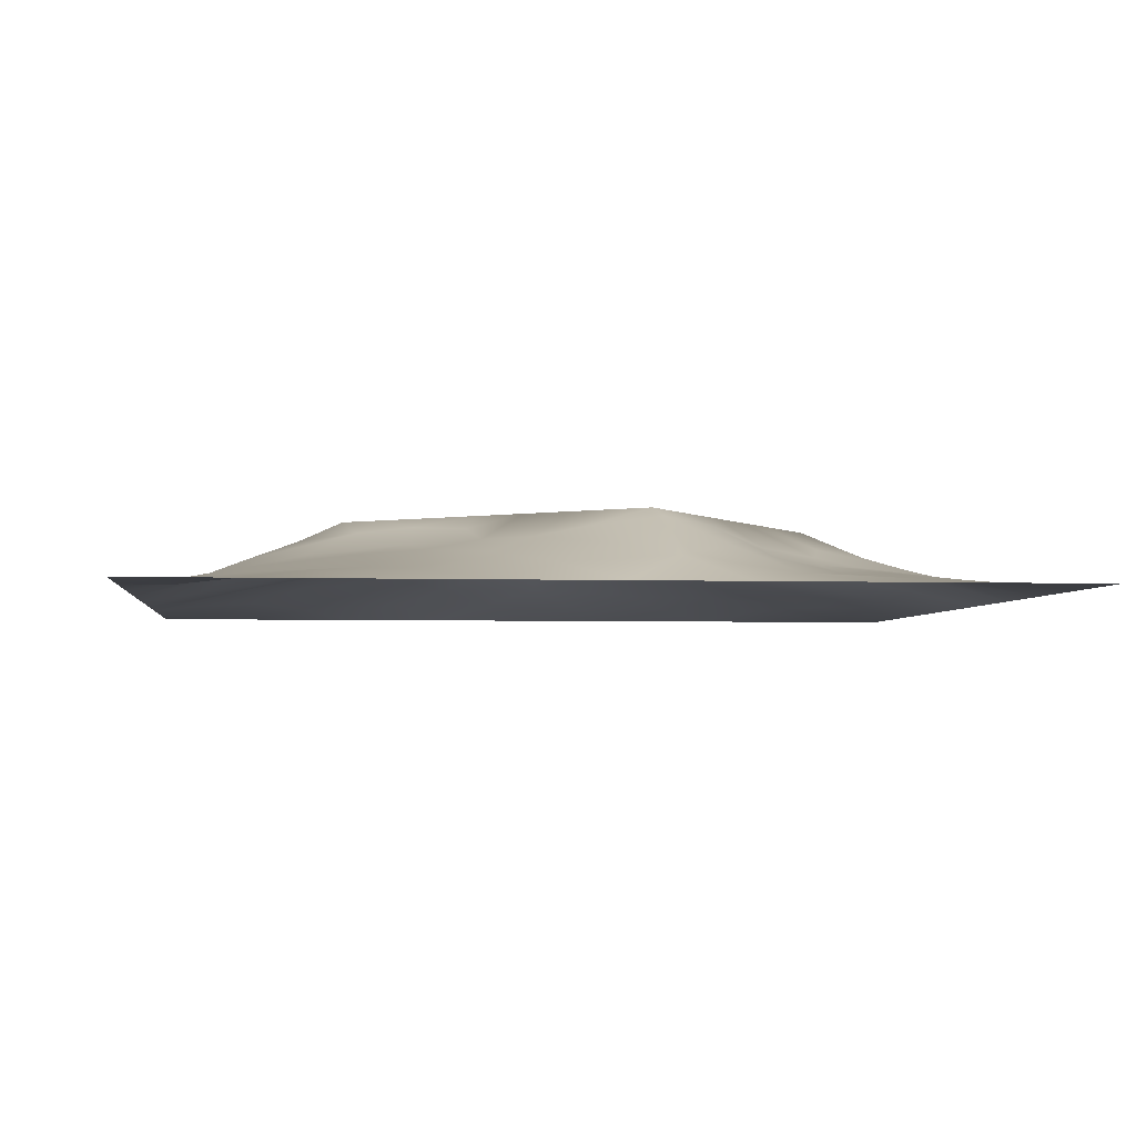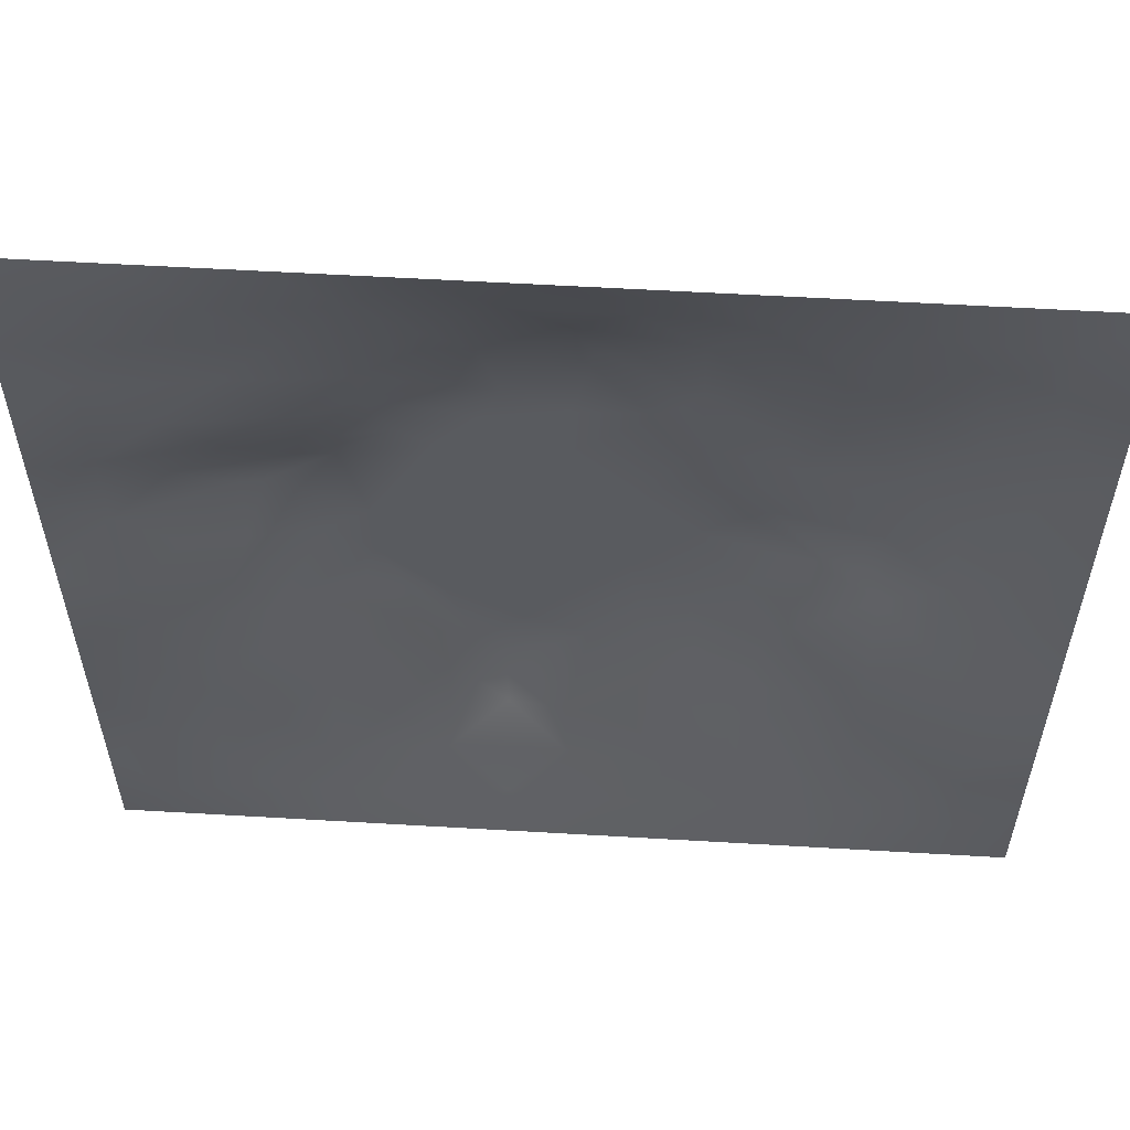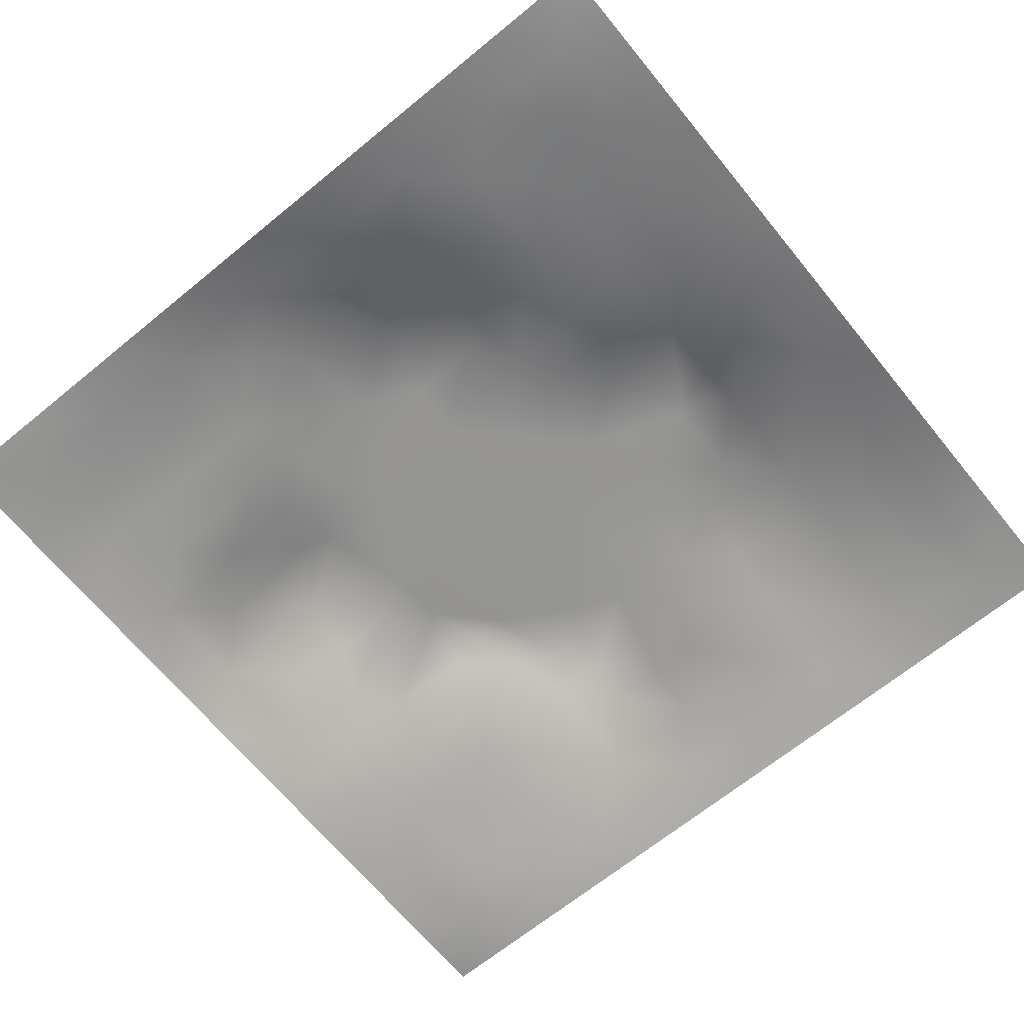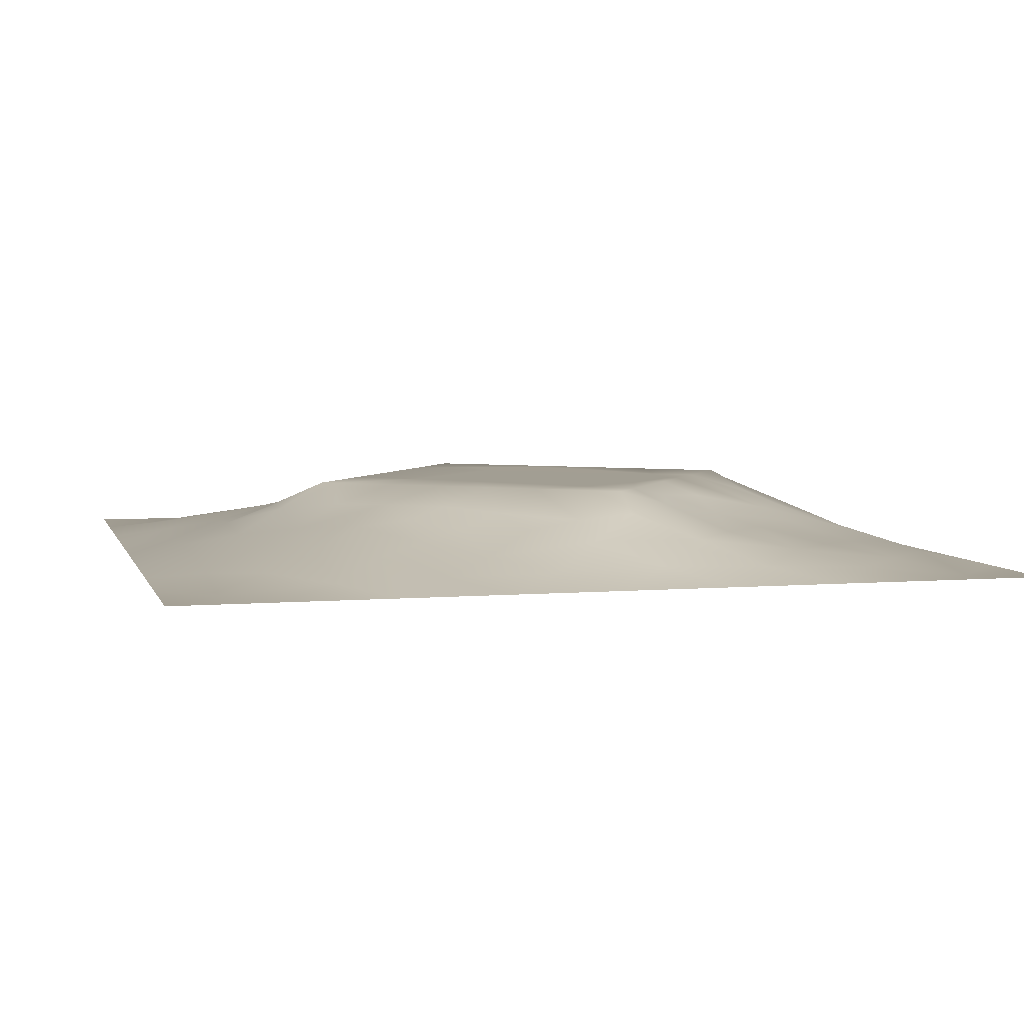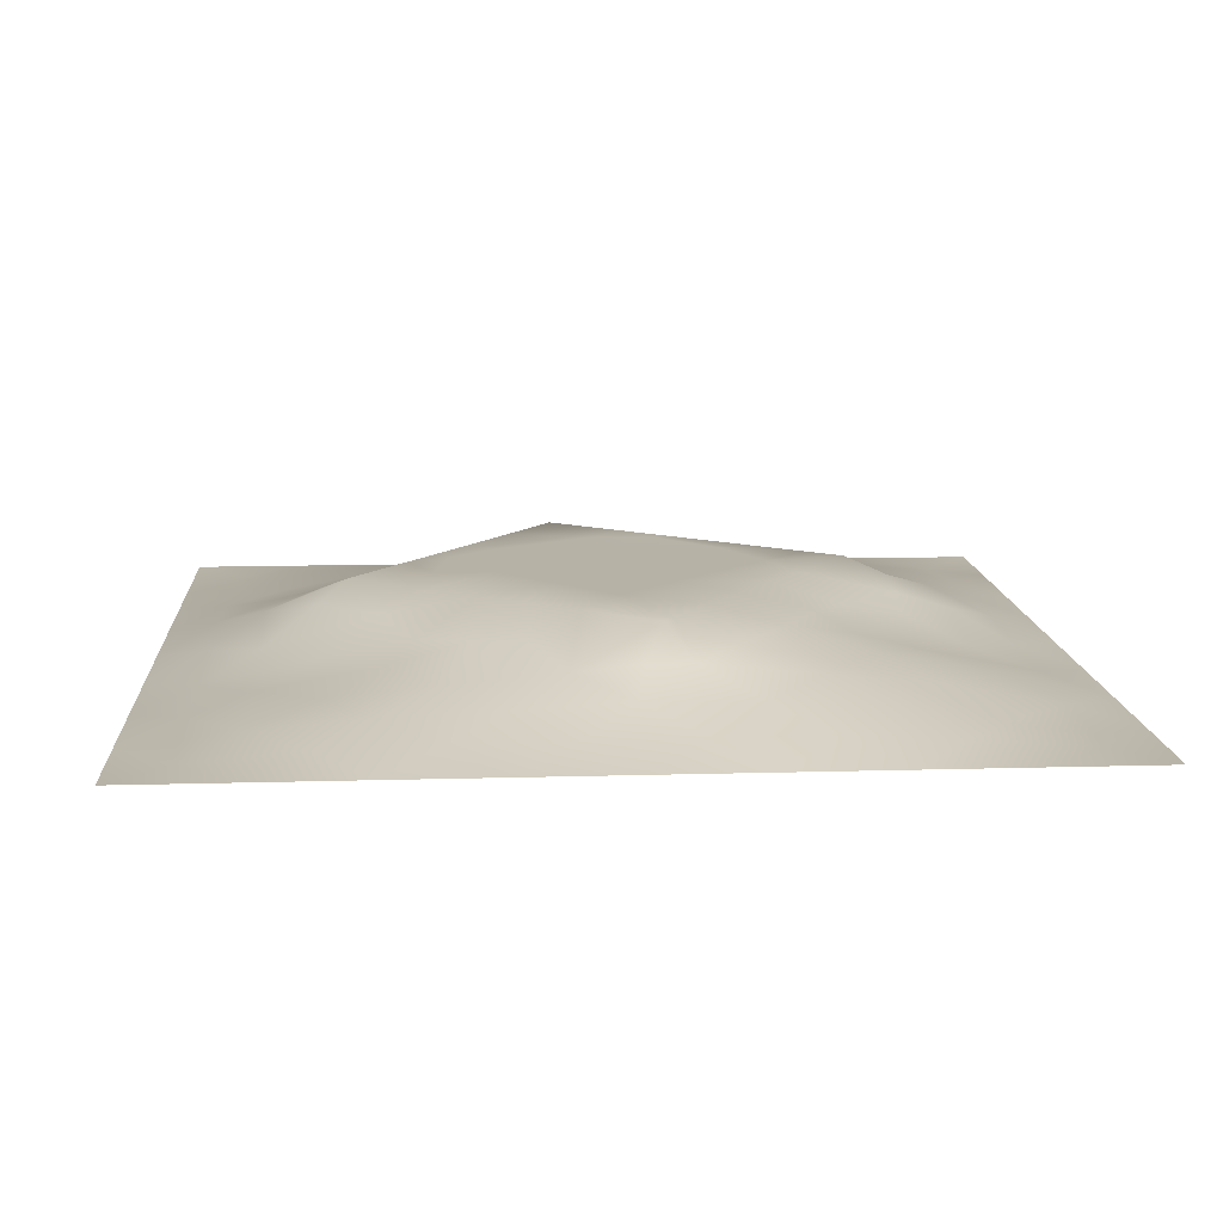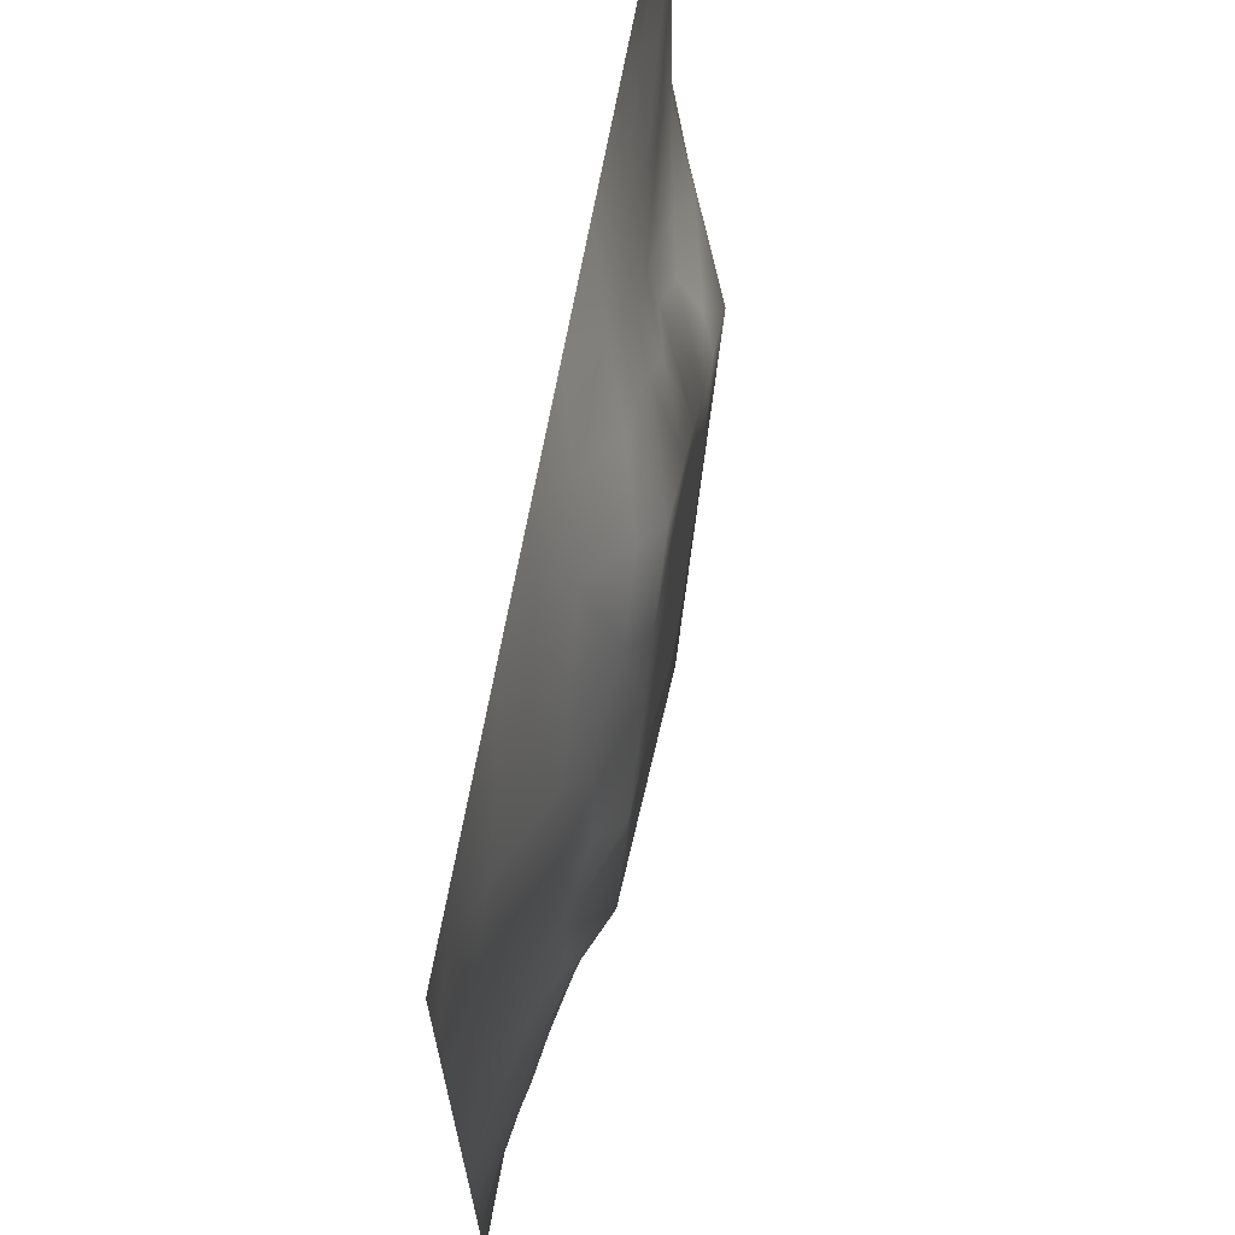
<metadata>
{"format":"obj","ext":"obj","renderer":"f3d","projection":"perspective","resolution":1024,"background":"white","views":[{"elev":-3.6,"azim":83.3,"up":"+Z"},{"elev":57.6,"azim":-176.5,"up":"+Y"},{"elev":-67.4,"azim":-140.7,"up":"+Z"},{"elev":5.1,"azim":-14.6,"up":"+Z"},{"elev":12.4,"azim":-93.9,"up":"+Z"},{"elev":68.2,"azim":-79.6,"up":"+Y"}]}
</metadata>
<code>
v -0 0 -0
v 1 0 -0
v -0 1 0
v 1 1 0
v 0.5007 0.5006 0.08953
v -0 0.5 0
v 0.5 1 0
v 1 0.5 0
v 0.5 -0 0
v 0.2496 0.7509 0.04413
v 0.7487 0.7476 0.03234
v 0.2479 0.2483 0.05306
v 0.7493 0.2499 0.04095
v 0.75 0 0
v 0.25 0 0
v 1 0.75 0
v 1 0.25 0
v 0.25 1 0
v 0.75 1 0
v 0 0.25 0
v 0 0.75 -0
v 0.3651 0.22 0.04951
v 0.629 0.7731 0.0579
v 0.7092 0.3626 0.0719
v 0.3721 0.3706 0.08969
v 0.877 0.3752 0.03566
v 0.6252 0.1211 0.04132
v 0.6285 0.372 0.08953
v 0.8749 0.1249 0.01222
v 0.3751 0.1252 0.02716
v 0.1245 0.1245 0.01614
v 0.7513 0.6861 0.0503
v 0.8802 0.626 0.04411
v 0.6291 0.6289 0.08953
v 0.8746 0.8744 0.009995
v 0.3753 0.8773 0.03601
v 0.2601 0.6003 0.066
v 0.1247 0.8754 0.01492
v 0.1244 0.6249 0.0293
v 0.6248 0.8773 0.03599
v 0.1231 0.3749 0.03526
v 0.2495 0.1235 0.02993
v 0.8742 0.7484 0.01494
v 0.8744 0.2504 0.0194
v 0.2504 0.8752 0.02165
v 0.7494 0.8747 0.02075
v 0.1232 0.2494 0.03061
v 0.124 0.7503 0.02624
v 0.3039 0.716 0.0605
v 0.6973 0.5088 0.08961
v 0.7558 0.6265 0.07428
v 0.8792 0.5013 0.04542
v 0.3725 0.6465 0.08969
v 0.374 0.7548 0.07123
v 0 0.375 0
v 0.4998 0.8807 0.04912
v 0.5006 0.6292 0.08954
v 0.2461 0.3742 0.06974
v 0.1228 0.4999 0.03757
v 0.372 0.5005 0.08954
v 0.6259 0.2455 0.07274
v 0.4999 0.1216 0.0418
v 0.5005 0.3721 0.08954
v 0 0.625 0
v 0 0.875 0
v 0 0.125 0
v 0.625 1 0
v 0.875 1 0
v 0.125 1 0
v 0.375 1 0
v 1 0.375 0
v 1 0.125 0
v 1 0.875 0
v 1 0.625 0
v 0.375 0 0
v 0.125 0 0
v 0.875 0 0
v 0.625 0 0
v 0.7498 0.1241 0.02578
v 0.6293 0.5007 0.08954
v 0.2989 0.5446 0.08969
v 0.06126 0.3124 0.01788
v 0.1832 0.4373 0.05967
v 0.1854 0.3119 0.0464
v 0.06166 0.4375 0.01761
v 0.6872 0.938 0.01452
v 0.6861 0.8119 0.03376
v 0.5624 0.9402 0.02361
v 0.06219 0.6874 0.01365
v 0.1864 0.6879 0.04151
v 0.06283 0.5623 0.01301
v 0.1876 0.9379 0.01166
v 0.187 0.8132 0.02914
v 0.06274 0.9373 -0.000181
v 0.4365 0.5646 0.08954
v 0.8393 0.4238 0.05452
v 0.4367 0.8199 0.06964
v 0.3131 0.8134 0.03917
v 0.4377 0.9392 0.0206
v 0.9372 0.8119 0.007082
v 0.8117 0.8112 0.0207
v 0.9372 0.9371 -0.001214
v 0.7252 0.6081 0.08968
v 0.5649 0.5648 0.08954
v 0.4107 0.6997 0.08968
v 0.8225 0.5647 0.07876
v 0.8133 0.6855 0.03628
v 0.9425 0.5629 0.02958
v 0.3096 0.2601 0.05826
v 0.5949 0.2725 0.08968
v 0.4364 0.4365 0.08954
v 0.1875 0.06233 0.01027
v 0.06268 0.06266 0.000491
v 0.1863 0.1864 0.03338
v 0.3125 0.0624 0.01356
v 0.3119 0.1873 0.03936
v 0.4376 0.06274 0.01391
v 0.8124 0.0622 0.01047
v 0.9371 0.06288 -0.003307
v 0.3172 0.4101 0.08968
v 0.5647 0.4363 0.08954
v 0.255 0.4548 0.0897
v 0.5631 0.1809 0.06744
v 0.6869 0.1858 0.04253
v 0.5624 0.06164 0.01824
v 0.9374 0.3129 0.01205
v 0.8134 0.3125 0.04179
v 0.9392 0.4379 0.02127
v 0.3129 0.9378 0.01353
v 0.1861 0.6251 0.04606
v 0.8119 0.1875 0.02407
v 0.8033 0.3725 0.05369
v 0.6873 0.06205 0.01429
v 0.693 0.4366 0.08955
v 0.9377 0.1876 0.01177
v 0.4378 0.1858 0.05004
v 0.06218 0.1874 0.0109
v 0.4973 0.6956 0.08963
v 0.9378 0.6868 0.01216
v 0.6681 0.3742 0.08968
v 0.06205 0.8126 0.01147
v 0.812 0.9368 0.00413
v 0.1851 0.5624 0.05232
v 0.7415 0.476 0.08969
v 0.7051 0.4255 0.08969
v 0.5656 0.2309 0.08969
v 0.241 0.4643 0.08969
v 0.799 0.5557 0.08969
v 0.4743 0.789 0.08969
v 0.6658 0.6509 0.08968
v 0.58 0.8348 0.05348
v 0.294 0.3308 0.07145
v 0.3362 0.5962 0.08969
v 0.7128 0.3007 0.05434
v 0.1812 0.4886 0.05974
v 0.5837 0.6776 0.08961
v 0.2805 0.6582 0.06292
v 0.688 0.7571 0.04478
v 0.4242 0.3331 0.08969
v 0.614 0.6882 0.08969
v 0.6479 0.3078 0.0778
v 0.3627 0.2926 0.07019
v 0.4765 0.2953 0.08969
v 0.5624 0.7254 0.08969
v 0.4184 0.2551 0.06505
v 0.5004 0.1832 0.06053
v 0.819 0.4827 0.06754
v 0.5458 0.3237 0.08961
f 1 113 66
f 31 137 113
f 132 127 26
f 112 31 113
f 167 148 144
f 106 33 51
f 46 86 87
f 84 41 47
f 137 66 113
f 75 115 15
f 12 152 84
f 153 81 60
f 25 120 152
f 76 113 1
f 76 112 113
f 15 112 76
f 136 166 165
f 30 115 117
f 107 51 33
f 75 117 115
f 37 143 81
f 93 10 45
f 51 150 103
f 136 22 30
f 107 43 11
f 54 98 49
f 163 165 166
f 58 84 152
f 63 168 121
f 60 120 111
f 30 116 115
f 159 63 111
f 147 83 122
f 104 80 34
f 10 49 98
f 160 164 156
f 58 83 84
f 146 163 166
f 43 139 100
f 96 167 144
f 77 2 119
f 77 119 118
f 116 12 42
f 58 152 120
f 168 63 163
f 119 29 118
f 40 87 86
f 125 27 62
f 135 72 17
f 11 87 158
f 95 53 153
f 60 122 120
f 153 53 157
f 11 32 107
f 105 53 57
f 150 160 34
f 32 158 150
f 60 95 153
f 40 151 23
f 28 121 168
f 82 47 41
f 154 24 161
f 82 137 47
f 52 106 167
f 114 42 12
f 62 117 125
f 20 137 82
f 38 92 94
f 20 66 137
f 55 20 82
f 69 94 92
f 43 100 101
f 8 108 128
f 141 48 38
f 50 80 134
f 65 141 94
f 126 71 26
f 38 94 141
f 92 18 69
f 45 98 129
f 159 25 162
f 46 35 142
f 29 119 135
f 23 151 164
f 158 23 160
f 35 46 101
f 140 161 24
f 131 29 44
f 85 41 59
f 78 125 9
f 70 129 99
f 83 59 41
f 129 70 18
f 36 99 129
f 93 38 48
f 38 45 92
f 52 128 108
f 65 94 3
f 72 135 119
f 94 69 3
f 39 90 48
f 21 141 65
f 18 92 129
f 6 91 64
f 163 159 165
f 93 45 38
f 89 39 48
f 124 61 27
f 45 129 92
f 9 125 117
f 64 89 21
f 55 82 85
f 6 85 91
f 59 91 85
f 41 85 82
f 6 55 85
f 110 146 61
f 59 39 91
f 149 151 56
f 143 39 59
f 118 29 79
f 115 42 15
f 145 144 134
f 33 106 108
f 119 2 72
f 49 157 53
f 11 158 32
f 152 162 25
f 97 36 54
f 21 89 141
f 24 145 140
f 51 32 150
f 79 133 118
f 118 133 14
f 123 27 61
f 123 61 146
f 149 164 151
f 48 141 89
f 78 133 125
f 62 27 123
f 162 165 159
f 110 168 146
f 81 153 37
f 156 34 160
f 5 95 111
f 10 93 90
f 130 143 37
f 157 37 153
f 27 125 133
f 121 5 111
f 160 150 158
f 122 58 120
f 17 126 135
f 52 108 106
f 42 115 116
f 60 111 95
f 28 134 80
f 104 95 5
f 28 140 134
f 26 128 96
f 57 95 104
f 144 145 132
f 131 44 13
f 127 13 44
f 98 54 36
f 148 167 106
f 24 154 132
f 9 117 75
f 48 90 93
f 136 30 62
f 130 90 39
f 95 57 53
f 99 36 56
f 80 104 5
f 96 144 132
f 126 17 71
f 109 12 116
f 25 159 111
f 52 96 128
f 103 150 34
f 117 62 30
f 37 157 130
f 16 100 139
f 58 122 83
f 26 96 132
f 159 163 63
f 120 25 111
f 12 109 152
f 14 133 78
f 156 164 138
f 13 154 124
f 44 135 126
f 168 110 28
f 34 156 104
f 57 104 156
f 121 80 5
f 63 121 111
f 121 28 80
f 77 118 14
f 101 11 43
f 147 122 81
f 131 79 29
f 140 145 134
f 49 10 157
f 124 27 79
f 139 33 108
f 134 144 50
f 133 79 27
f 26 127 126
f 40 88 151
f 147 155 83
f 103 34 50
f 140 28 110
f 61 124 154
f 127 132 154
f 97 56 36
f 86 46 142
f 128 26 71
f 149 138 164
f 74 139 108
f 43 107 139
f 137 31 47
f 114 47 31
f 88 40 86
f 33 139 107
f 49 53 54
f 68 142 102
f 88 99 56
f 142 35 102
f 41 84 83
f 122 60 81
f 19 86 142
f 56 151 88
f 44 126 127
f 36 129 98
f 42 114 112
f 138 149 105
f 103 148 51
f 155 59 83
f 35 101 100
f 80 50 34
f 64 91 89
f 87 40 23
f 67 88 86
f 7 99 88
f 7 70 99
f 67 7 88
f 19 67 86
f 68 19 142
f 105 54 53
f 4 68 102
f 73 4 102
f 16 73 100
f 74 16 139
f 8 74 108
f 39 89 91
f 116 22 109
f 147 81 143
f 57 138 105
f 135 44 29
f 100 73 35
f 23 158 87
f 128 71 8
f 90 130 157
f 32 51 107
f 138 57 156
f 106 51 148
f 31 112 114
f 112 15 42
f 59 155 143
f 98 45 10
f 84 114 12
f 155 147 143
f 114 84 47
f 97 149 56
f 154 13 127
f 90 157 10
f 143 130 39
f 145 24 132
f 164 160 23
f 116 30 22
f 167 96 52
f 161 61 154
f 22 165 162
f 61 161 110
f 161 140 110
f 109 162 152
f 162 109 22
f 163 146 168
f 166 123 146
f 50 148 103
f 148 50 144
f 87 101 46
f 165 22 136
f 123 166 62
f 166 136 62
f 102 35 73
f 101 87 11
f 105 149 54
f 97 54 149
f 131 13 79
f 124 79 13

</code>
